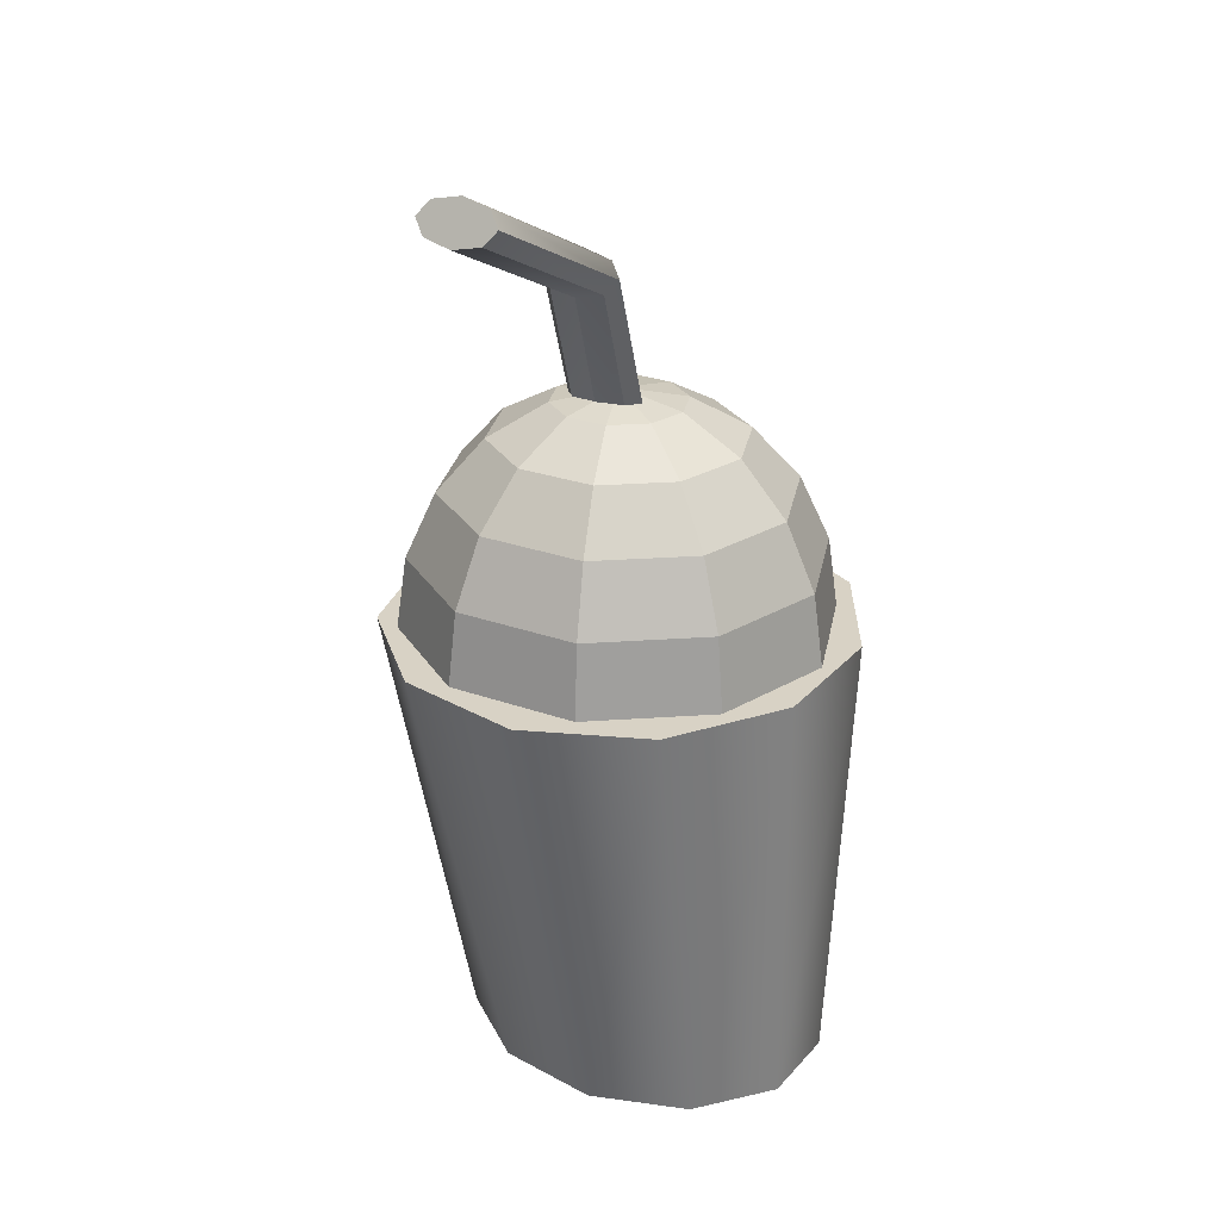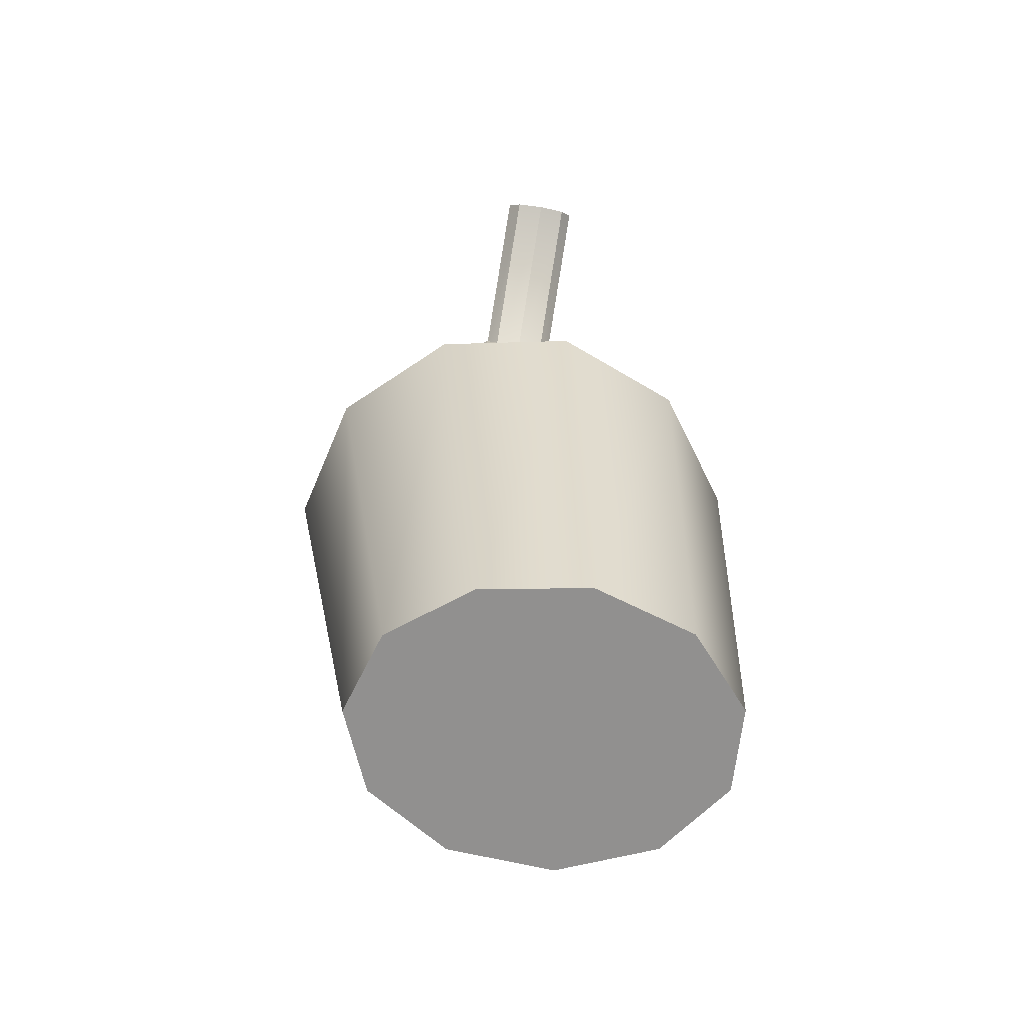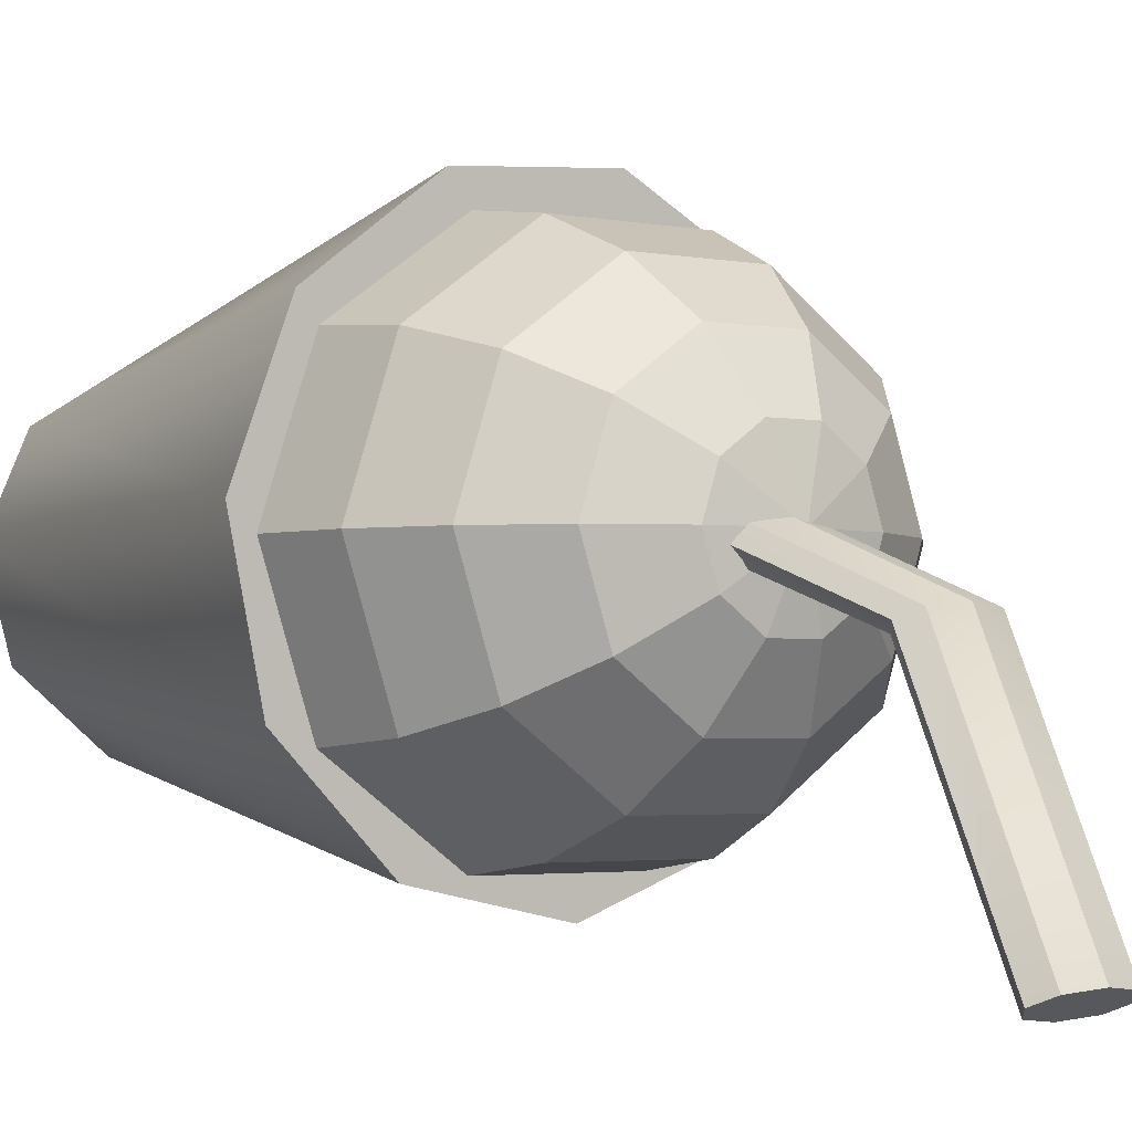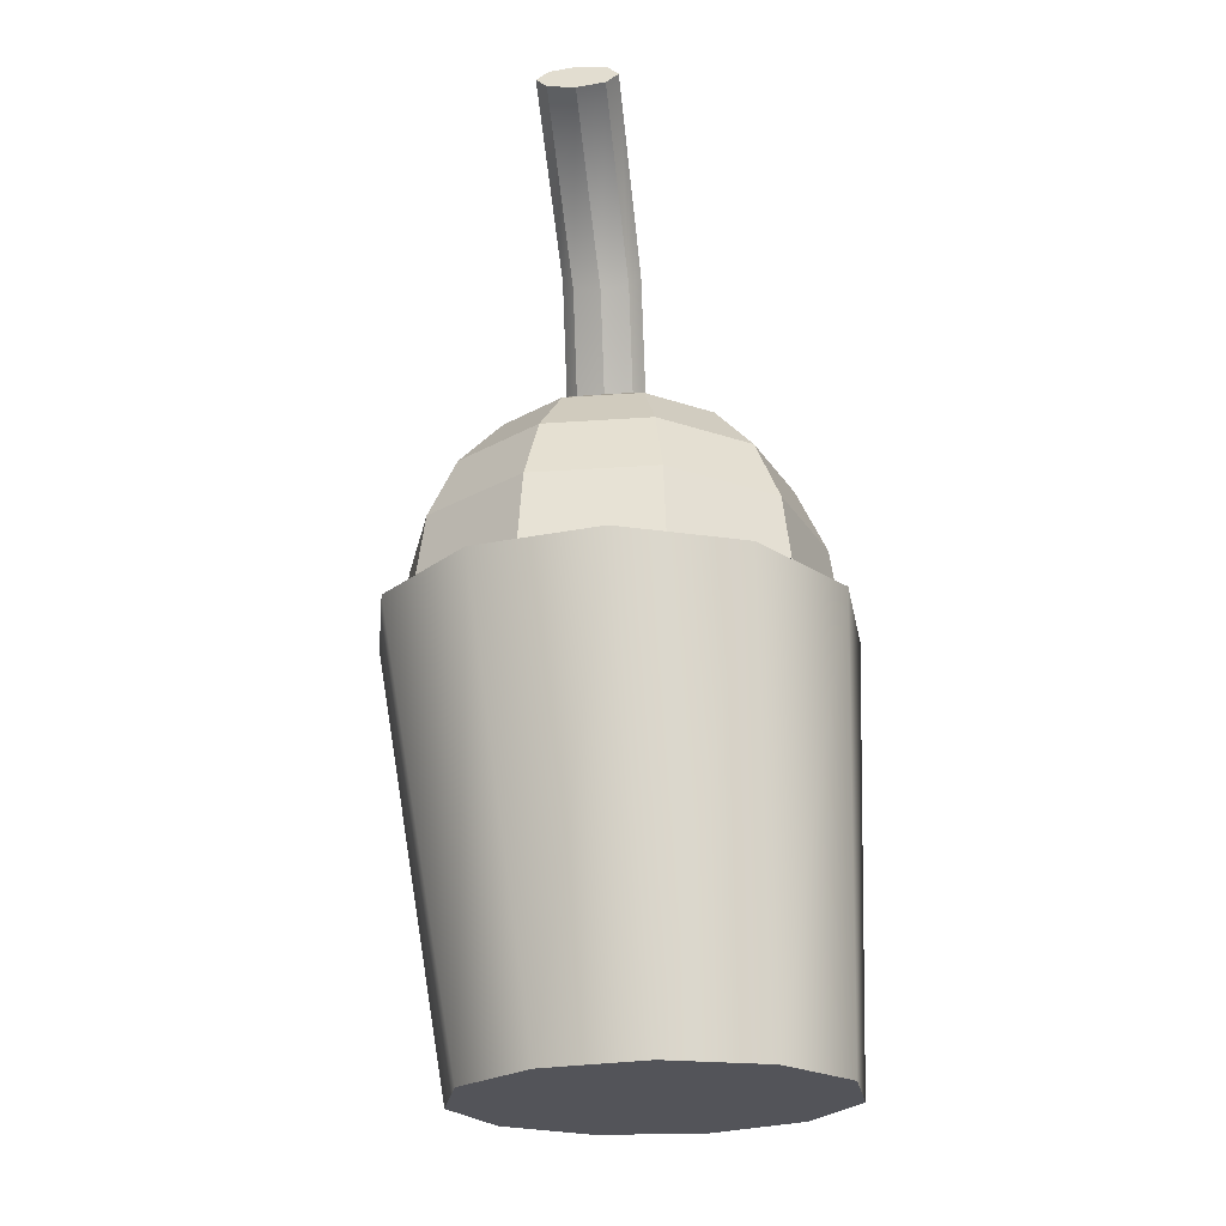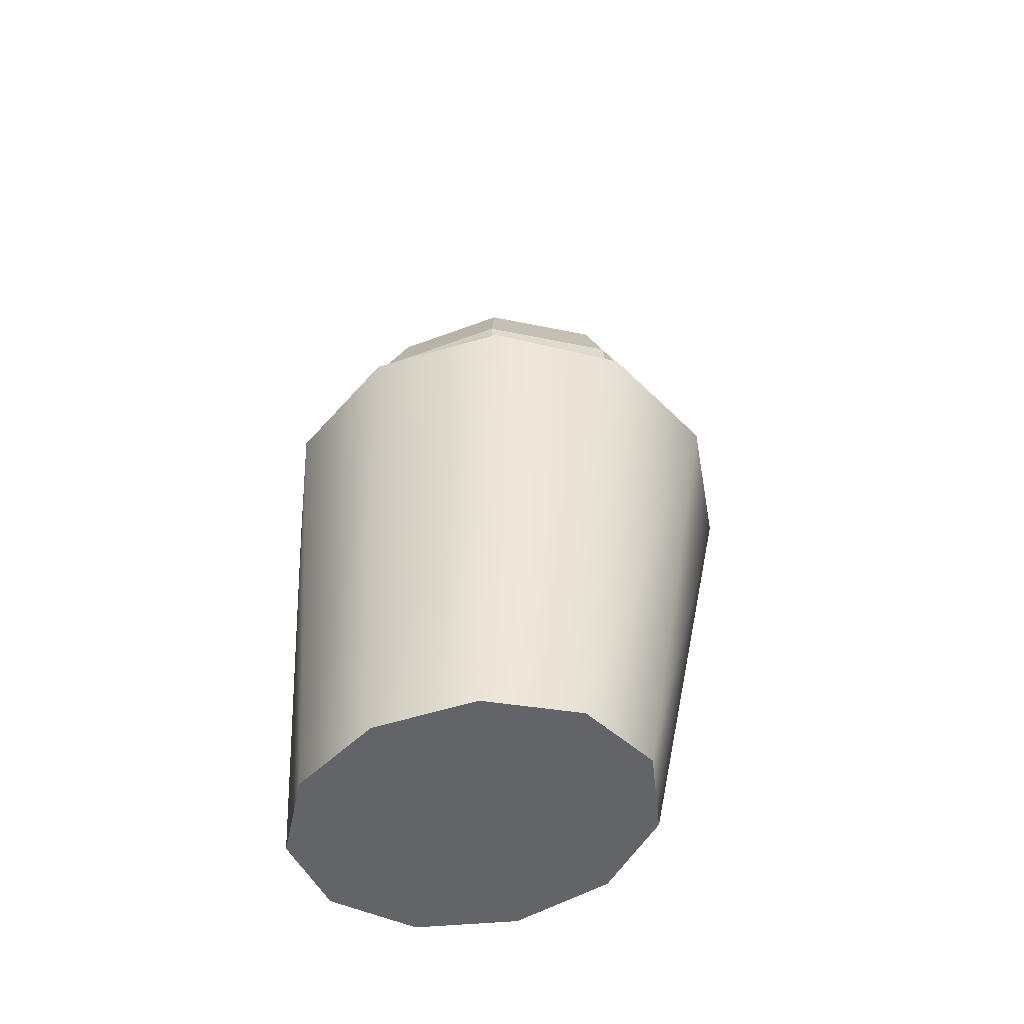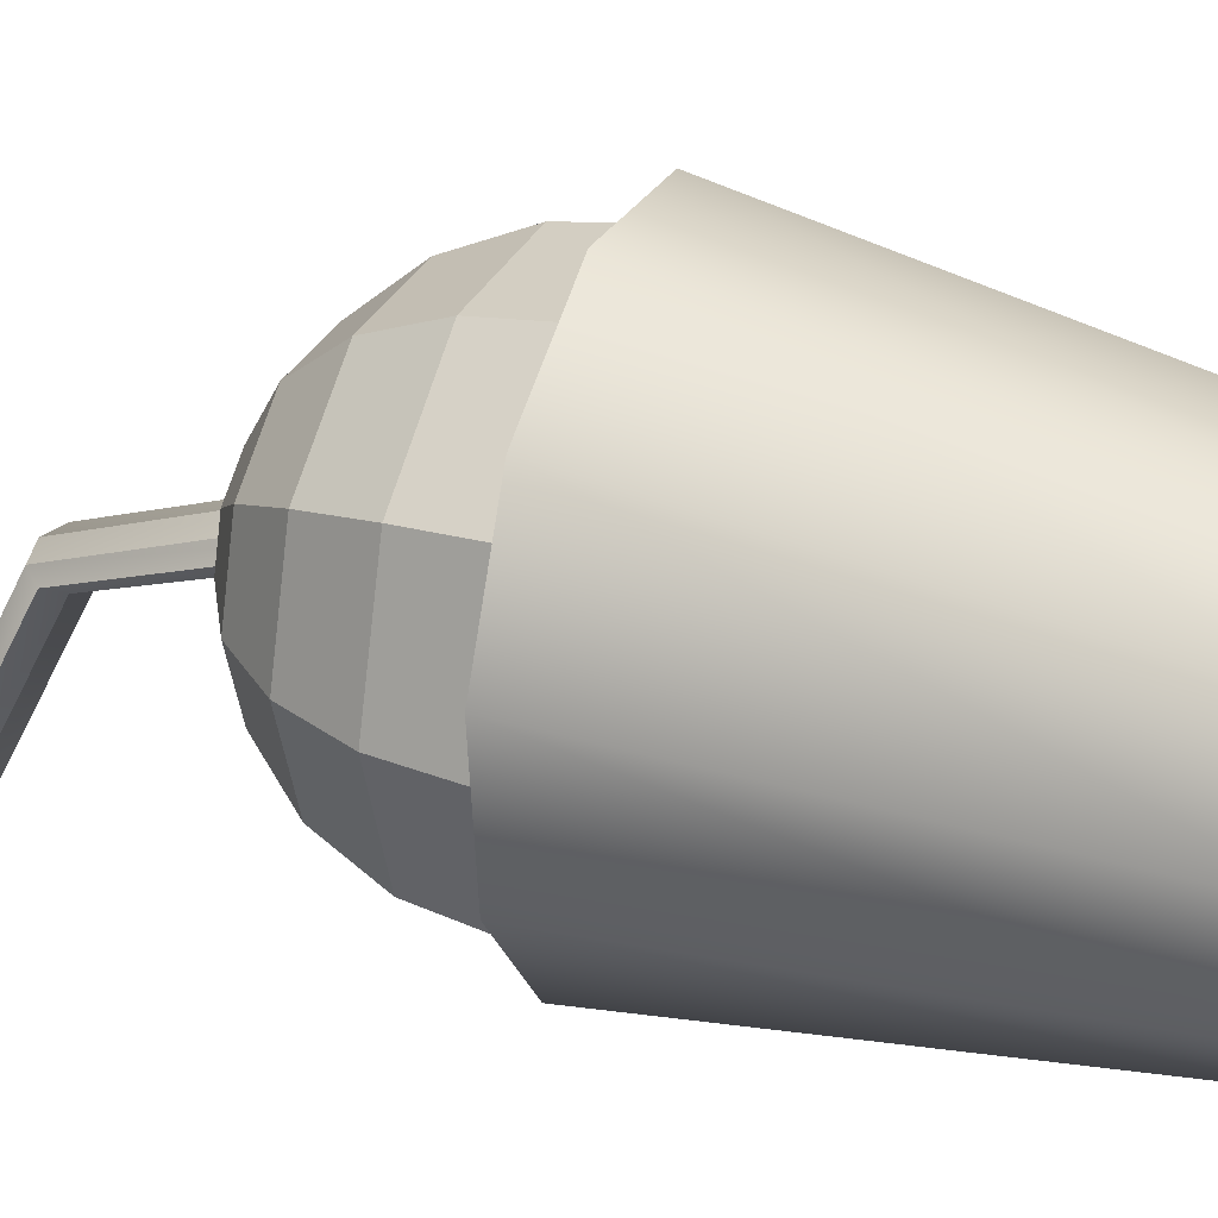
<metadata>
{"format":"obj","ext":"obj","renderer":"f3d","projection":"perspective","resolution":1024,"background":"white","views":[{"elev":26.8,"azim":-150.8,"up":"+Y"},{"elev":-66.8,"azim":169.8,"up":"+Y"},{"elev":-2.6,"azim":143.6,"up":"+Z"},{"elev":-24.9,"azim":-173.4,"up":"+Y"},{"elev":-50.1,"azim":22.6,"up":"+Y"},{"elev":30.5,"azim":-68.8,"up":"+Z"}]}
</metadata>
<code>
g default
v 0.1552 2.864 4.24
v 0.03718 2.851 4.216
v -0.08088 2.864 4.24
v -0.1298 2.894 4.299
v -0.08088 2.925 4.357
v 0.03718 2.938 4.382
v 0.1552 2.925 4.357
v 0.2041 2.894 4.299
v 0.1552 4.443 3.732
v 0.03718 4.419 3.72
v -0.08088 4.443 3.732
v -0.1298 4.502 3.762
v -0.08088 4.561 3.792
v 0.03718 4.585 3.804
v 0.1552 4.561 3.792
v 0.2041 4.502 3.762
v 0.1552 4.862 2.899
v 0.03718 4.838 2.887
v -0.08088 4.862 2.899
v -0.1298 4.921 2.929
v -0.08088 4.98 2.959
v 0.03718 5.005 2.971
v 0.1552 4.98 2.959
v 0.2041 4.921 2.929
v 0.03718 2.894 4.299
v 0.03718 4.921 2.929
v 0.7357 2.975 3.473
v 0.281 2.975 3.15
v -0.281 2.975 3.15
v -0.7357 2.975 3.473
v -0.9094 2.975 3.996
v -0.7357 2.975 4.519
v -0.281 2.975 4.842
v 0.281 2.975 4.842
v 0.7357 2.975 4.519
v 0.9094 2.975 3.996
v 0.6997 3.284 3.498
v 0.2673 3.284 3.191
v -0.2673 3.284 3.191
v -0.6997 3.284 3.498
v -0.8649 3.284 3.996
v -0.6997 3.284 4.493
v -0.2673 3.284 4.801
v 0.2673 3.284 4.801
v 0.6997 3.284 4.493
v 0.8649 3.284 3.996
v 0.5952 3.563 3.573
v 0.2273 3.563 3.311
v -0.2273 3.563 3.311
v -0.5952 3.563 3.573
v -0.7357 3.563 3.996
v -0.5952 3.563 4.419
v -0.2273 3.563 4.681
v 0.2273 3.563 4.681
v 0.5952 3.563 4.419
v 0.7357 3.563 3.996
v 0.4324 3.784 3.688
v 0.1652 3.784 3.498
v -0.1652 3.784 3.498
v -0.4324 3.784 3.688
v -0.5345 3.784 3.996
v -0.4324 3.784 4.303
v -0.1652 3.784 4.493
v 0.1652 3.784 4.493
v 0.4324 3.784 4.303
v 0.5345 3.784 3.996
v 0.2273 3.926 3.834
v 0.08684 3.926 3.734
v -0.08684 3.926 3.734
v -0.2273 3.926 3.834
v -0.281 3.926 3.996
v -0.2273 3.926 4.158
v -0.08684 3.926 4.258
v 0.08684 3.926 4.258
v 0.2273 3.926 4.158
v 0.281 3.926 3.996
v 0 3.975 3.996
v 0.8037 2.982 4.608
v 0.3548 2.989 4.948
v -0.2069 2.99 4.992
v -0.7032 2.985 4.725
v -0.9764 2.975 4.233
v -0.9398 2.964 3.67
v -0.605 2.955 3.217
v -0.07836 2.951 3.017
v 0.473 2.954 3.133
v 0.874 2.961 3.529
v 0.9973 2.972 4.079
v 0.5137 1.067 4.406
v 0.1581 1.071 4.624
v -0.2905 1.071 4.647
v -0.6898 1.068 4.468
v -0.9129 1.061 4.144
v -0.889 1.054 3.778
v -0.6258 1.049 3.485
v -0.2067 1.046 3.36
v 0.2351 1.048 3.441
v 0.5595 1.053 3.703
v 0.6633 1.06 4.063
g pCylinder3
f 1 2 10 9
f 2 3 11 10
f 3 4 12 11
f 4 5 13 12
f 5 6 14 13
f 6 7 15 14
f 7 8 16 15
f 8 1 9 16
f 9 10 18 17
f 10 11 19 18
f 11 12 20 19
f 12 13 21 20
f 13 14 22 21
f 14 15 23 22
f 15 16 24 23
f 16 9 17 24
f 2 1 25
f 3 2 25
f 4 3 25
f 5 4 25
f 6 5 25
f 7 6 25
f 8 7 25
f 1 8 25
f 17 18 26
f 18 19 26
f 19 20 26
f 20 21 26
f 21 22 26
f 22 23 26
f 23 24 26
f 24 17 26
f 27 28 38 37
f 28 29 39 38
f 29 30 40 39
f 30 31 41 40
f 31 32 42 41
f 32 33 43 42
f 33 34 44 43
f 34 35 45 44
f 35 36 46 45
f 36 27 37 46
f 37 38 48 47
f 38 39 49 48
f 39 40 50 49
f 40 41 51 50
f 41 42 52 51
f 42 43 53 52
f 43 44 54 53
f 44 45 55 54
f 45 46 56 55
f 46 37 47 56
f 47 48 58 57
f 48 49 59 58
f 49 50 60 59
f 50 51 61 60
f 51 52 62 61
f 52 53 63 62
f 53 54 64 63
f 54 55 65 64
f 55 56 66 65
f 56 47 57 66
f 57 58 68 67
f 58 59 69 68
f 59 60 70 69
f 60 61 71 70
f 61 62 72 71
f 62 63 73 72
f 63 64 74 73
f 64 65 75 74
f 65 66 76 75
f 66 57 67 76
f 67 68 77
f 68 69 77
f 69 70 77
f 70 71 77
f 71 72 77
f 72 73 77
f 73 74 77
f 74 75 77
f 75 76 77
f 76 67 77
f 78 79 90 89
f 79 80 91 90
f 80 81 92 91
f 81 82 93 92
f 82 83 94 93
f 83 84 95 94
f 84 85 96 95
f 85 86 97 96
f 86 87 98 97
f 87 88 99 98
f 88 78 89 99
f 78 88 87 86 85 84 83 82 81 80 79
f 90 91 92 93 94 95 96 97 98 99 89

</code>
